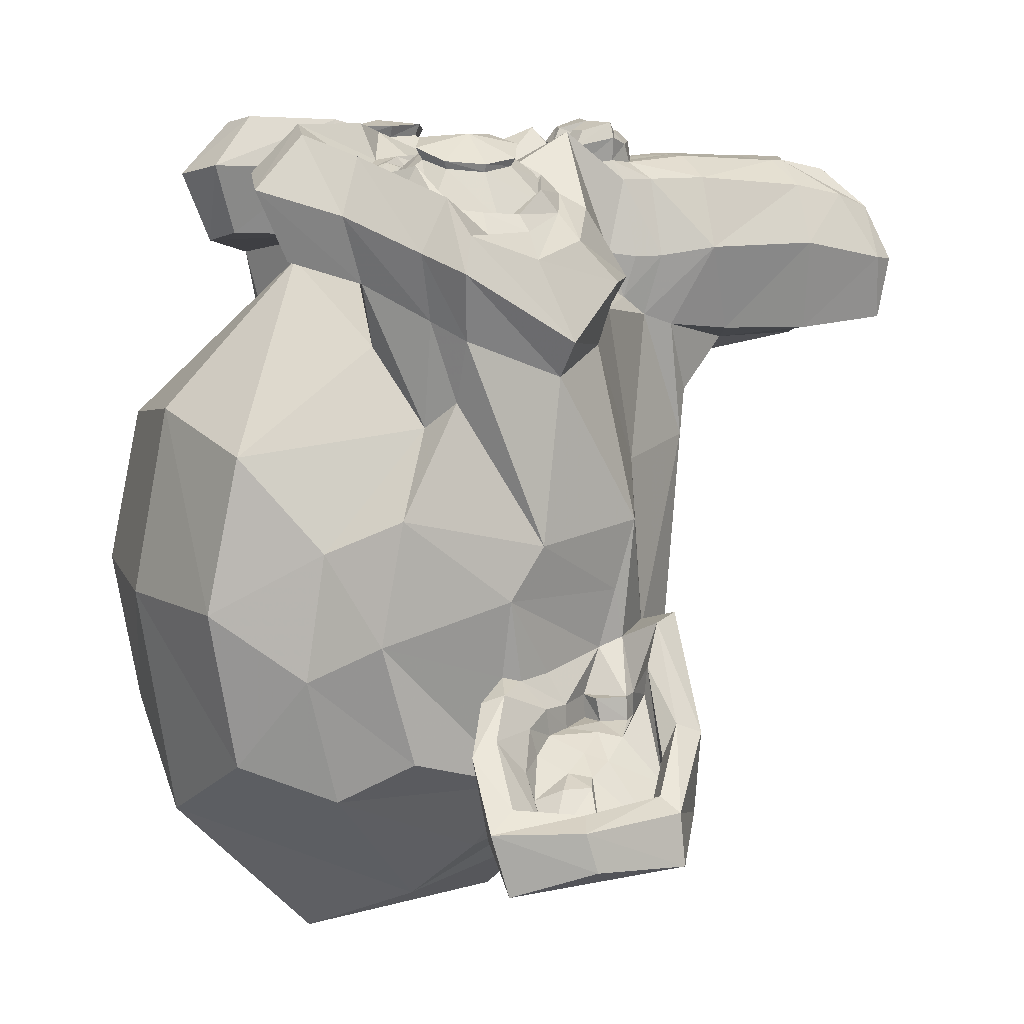
<metadata>
{"format":"obj","ext":"obj","renderer":"f3d","projection":"perspective","resolution":1024,"background":"white","views":[{"elev":12.3,"azim":-117.2,"up":"+Z"}]}
</metadata>
<code>
o Monkey
v 0.32 0.1667 0.8991
v -0.32 0.1667 0.8991
v 0.3657 0.09524 0.8073
v -0.3657 0.09524 0.8073
v 0.4 0.05556 0.6789
v -0.4 0.05556 0.6789
v 0.2571 -0.02381 0.7248
v -0.2571 -0.02381 0.7248
v 0.2571 0.03175 0.844
v -0.2571 0.03175 0.844
v 0.2571 0.1349 0.9174
v -0.2571 0.1349 0.9174
v 0.2 0.1667 0.9358
v -0.2 0.1667 0.9358
v 0.1486 0.09524 0.8716
v -0.1486 0.09524 0.8716
v 0.1143 0.05556 0.7615
v -0.1143 0.05556 0.7615
v 0.05714 0.246 0.7706
v -0.05714 0.246 0.7706
v 0.1029 0.246 0.8716
v -0.1029 0.246 0.8716
v 0.1771 0.246 0.9358
v -0.1771 0.246 0.9358
v 0.2 0.3333 0.9358
v -0.2 0.3333 0.9358
v 0.1486 0.3968 0.8716
v -0.1486 0.3968 0.8716
v 0.1143 0.4444 0.7615
v -0.1143 0.4444 0.7615
v 0.2571 0.5238 0.7248
v -0.2571 0.5238 0.7248
v 0.2571 0.4603 0.844
v -0.2571 0.4603 0.844
v 0.2571 0.3651 0.9174
v -0.2571 0.3651 0.9174
v 0.32 0.3333 0.8991
v -0.32 0.3333 0.8991
v 0.3657 0.3968 0.8073
v -0.3657 0.3968 0.8073
v 0.4 0.4444 0.6789
v -0.4 0.4444 0.6789
v 0.4571 0.246 0.6605
v -0.4571 0.246 0.6605
v 0.4114 0.246 0.789
v -0.4114 0.246 0.789
v 0.3429 0.246 0.8899
v -0.3429 0.246 0.8899
v 0.3486 0.246 0.9083
v -0.3486 0.246 0.9083
v 0.3257 0.3413 0.9174
v -0.3257 0.3413 0.9174
v 0.2571 0.381 0.945
v -0.2571 0.381 0.945
v 0.1943 0.3413 0.9633
v -0.1943 0.3413 0.9633
v 0.1657 0.246 0.9633
v -0.1657 0.246 0.9633
v 0.1943 0.1587 0.9633
v -0.1943 0.1587 0.9633
v 0.2571 0.246 0.9725
v -0.2571 0.246 0.9725
v 0.2571 0.119 0.945
v -0.2571 0.119 0.945
v 0.3257 0.1587 0.9174
v -0.3257 0.1587 0.9174
v 0 0.4365 0.8716
v 0 0.3571 0.9633
v 0 -0.6905 0.8624
v 0 -0.3254 0.9174
v 0 -0.1905 0.9358
v 0 -0.7857 0.844
v 0 0.4127 0.7064
v 0 0.5794 0.6697
v 0 0.9127 -0.6422
v 0 0.5714 -1
v 0 0.07143 -0.9725
v 0 -0.3889 -0.4128
v 0.1486 -0.1905 0.6605
v -0.1486 -0.1905 0.6605
v 0.2286 -0.4444 0.6697
v -0.2286 -0.4444 0.6697
v 0.2571 -0.7063 0.6697
v -0.2571 -0.7063 0.6697
v 0.2686 -0.9048 0.6239
v -0.2686 -0.9048 0.6239
v 0.24 -0.9603 0.6147
v -0.24 -0.9603 0.6147
v 0.1314 -0.9841 0.6514
v -0.1314 -0.9841 0.6514
v 0 -1 0.6789
v 0.32 -0.1429 0.6239
v -0.32 -0.1429 0.6239
v 0.4629 -0.03968 0.633
v -0.4629 -0.03968 0.633
v 0.6057 0.1508 0.5229
v -0.6057 0.1508 0.5229
v 0.6286 0.4365 0.6972
v -0.6286 0.4365 0.6972
v 0.52 0.4921 0.7339
v -0.52 0.4921 0.7339
v 0.36 0.6111 0.8073
v -0.36 0.6111 0.8073
v 0.2343 0.7698 0.8624
v -0.2343 0.7698 0.8624
v 0.1143 0.7302 0.8899
v -0.1143 0.7302 0.8899
v 0.04571 0.5 0.8807
v -0.04571 0.5 0.8807
v 0.12 0.4206 0.9083
v -0.12 0.4206 0.9083
v 0.09143 0.3095 0.8991
v -0.09143 0.3095 0.8991
v 0.1486 0.09524 0.8716
v -0.1486 0.09524 0.8716
v 0.2743 0.01587 0.8257
v -0.2743 0.01587 0.8257
v 0.36 0.06349 0.789
v -0.36 0.06349 0.789
v 0.4571 0.1905 0.7615
v -0.4571 0.1905 0.7615
v 0.4686 0.3016 0.7615
v -0.4686 0.3016 0.7615
v 0.44 0.381 0.7798
v -0.44 0.381 0.7798
v 0.3143 0.4444 0.844
v -0.3143 0.4444 0.844
v 0.1829 0.4762 0.8899
v -0.1829 0.4762 0.8899
v 0 -0.7778 0.8624
v 0.08 -0.7302 0.8624
v -0.08 -0.7302 0.8624
v 0.08571 -0.8492 0.8349
v -0.08571 -0.8492 0.8349
v 0.04571 -0.8968 0.8165
v -0.04571 -0.8968 0.8165
v 0 -0.9048 0.8073
v 0 -0.1984 0.8807
v 0 -0.1429 0.8716
v 0.07429 -0.1508 0.8716
v -0.07429 -0.1508 0.8716
v 0.09143 -0.2302 0.8807
v -0.09143 -0.2302 0.8807
v 0.06286 -0.2937 0.8716
v -0.06286 -0.2937 0.8716
v 0.2914 -0.04762 0.789
v -0.2914 -0.04762 0.789
v 0.4514 0.05556 0.7339
v -0.4514 0.05556 0.7339
v 0.5314 0.2063 0.7064
v -0.5314 0.2063 0.7064
v 0.5429 0.381 0.7706
v -0.5429 0.381 0.7706
v 0.5029 0.4206 0.8532
v -0.5029 0.4206 0.8532
v 0.32 0.5556 0.9358
v -0.32 0.5556 0.9358
v 0.2286 0.6508 0.9817
v -0.2286 0.6508 0.9817
v 0.1486 0.627 1
v -0.1486 0.627 1
v 0.07429 0.4365 0.9908
v -0.07429 0.4365 0.9908
v 0.09143 -0.1032 0.9541
v -0.09143 -0.1032 0.9541
v 0.1543 -0.4524 0.8349
v -0.1543 -0.4524 0.8349
v 0.1829 -0.7143 0.8073
v -0.1829 -0.7143 0.8073
v 0.1943 -0.8333 0.7798
v -0.1943 -0.8333 0.7798
v 0.1714 -0.9286 0.7431
v -0.1714 -0.9286 0.7431
v 0.12 -0.9444 0.7431
v -0.12 -0.9444 0.7431
v 0 -0.9603 0.7523
v 0 0.04762 0.8532
v 0 0.2143 0.8991
v 0.24 0.4841 0.8716
v -0.24 0.4841 0.8716
v 0.12 0.1429 0.8807
v -0.12 0.1429 0.8807
v 0.09714 0.2143 0.8899
v -0.09714 0.2143 0.8899
v 0.08571 -0.6984 0.8624
v -0.08571 -0.6984 0.8624
v 0.05714 -0.4524 0.8807
v -0.05714 -0.4524 0.8807
v 0 -0.4524 0.8807
v 0 -0.3333 0.8716
v 0.06857 -0.2778 0.9174
v -0.06857 -0.2778 0.9174
v 0.09714 -0.2302 0.9358
v -0.09714 -0.2302 0.9358
v 0.08 -0.1349 0.9174
v -0.08 -0.1349 0.9174
v 0.02857 -0.127 0.9174
v -0.02857 -0.127 0.9174
v 0 -0.2063 0.9725
v 0.03429 -0.1508 0.9541
v -0.03429 -0.1508 0.9541
v 0.06857 -0.1587 0.9541
v -0.06857 -0.1587 0.9541
v 0.08 -0.2302 0.9725
v -0.08 -0.2302 0.9725
v 0.05714 -0.254 0.945
v -0.05714 -0.254 0.945
v 0 -0.2937 0.945
v 0.1886 -0.3175 0.6514
v -0.1886 -0.3175 0.6514
v 0.12 -0.246 0.8349
v -0.12 -0.246 0.8349
v 0.1314 -0.3175 0.8349
v -0.1314 -0.3175 0.8349
v 0.1714 -0.254 0.6514
v -0.1714 -0.254 0.6514
v 0 -0.8889 0.8073
v 0.03429 -0.881 0.8073
v -0.03429 -0.881 0.8073
v 0.06857 -0.8333 0.8349
v -0.06857 -0.8333 0.8349
v 0.06857 -0.754 0.8532
v -0.06857 -0.754 0.8532
v 0 -0.7937 0.7706
v 0.06857 -0.7619 0.7798
v -0.06857 -0.7619 0.7798
v 0.06857 -0.8254 0.7523
v -0.06857 -0.8254 0.7523
v 0.03429 -0.8651 0.7431
v -0.03429 -0.8651 0.7431
v 0 -0.873 0.7431
v 0.1257 0.2222 0.9174
v -0.1257 0.2222 0.9174
v 0.1371 0.1587 0.9083
v -0.1371 0.1587 0.9083
v 0.2457 0.4365 0.8899
v -0.2457 0.4365 0.8899
v 0.2 0.4286 0.9083
v -0.2 0.4286 0.9083
v 0.3086 0.4048 0.9083
v -0.3086 0.4048 0.9083
v 0.4114 0.3571 0.8165
v -0.4114 0.3571 0.8165
v 0.4286 0.2937 0.8073
v -0.4286 0.2937 0.8073
v 0.4229 0.1984 0.7982
v -0.4229 0.1984 0.7982
v 0.3486 0.1032 0.844
v -0.3486 0.1032 0.844
v 0.2743 0.06349 0.8716
v -0.2743 0.06349 0.8716
v 0.1657 0.1111 0.9174
v -0.1657 0.1111 0.9174
v 0.1314 0.3016 0.9174
v -0.1314 0.3016 0.9174
v 0.1543 0.381 0.9174
v -0.1543 0.381 0.9174
v 0.1714 0.3651 0.8899
v -0.1714 0.3651 0.8899
v 0.1429 0.3016 0.8899
v -0.1429 0.3016 0.8899
v 0.1771 0.127 0.8899
v -0.1771 0.127 0.8899
v 0.2743 0.0873 0.8532
v -0.2743 0.0873 0.8532
v 0.3371 0.119 0.8257
v -0.3371 0.119 0.8257
v 0.4 0.2143 0.789
v -0.4 0.2143 0.789
v 0.4057 0.2857 0.789
v -0.4057 0.2857 0.789
v 0.3886 0.3413 0.7982
v -0.3886 0.3413 0.7982
v 0.3029 0.3968 0.8807
v -0.3029 0.3968 0.8807
v 0.2057 0.4048 0.8991
v -0.2057 0.4048 0.8991
v 0.2457 0.4127 0.8807
v -0.2457 0.4127 0.8807
v 0.1486 0.1746 0.8807
v -0.1486 0.1746 0.8807
v 0.1429 0.2302 0.8807
v -0.1429 0.2302 0.8807
v 0.08 0.4683 0.7156
v -0.08 0.4683 0.7156
v 0.1429 0.6746 0.7248
v -0.1429 0.6746 0.7248
v 0.2457 0.6984 0.6972
v -0.2457 0.6984 0.6972
v 0.3543 0.5635 0.6514
v -0.3543 0.5635 0.6514
v 0.4971 0.4603 0.578
v -0.4971 0.4603 0.578
v 0.5829 0.4127 0.5413
v -0.5829 0.4127 0.5413
v 0.5657 0.1667 0.4404
v -0.5657 0.1667 0.4404
v 0.44 -0 0.4862
v -0.44 -0 0.4862
v 0.32 -0.09524 0.5505
v -0.32 -0.09524 0.5505
v 0 0.9127 0.3394
v 0 1 -0.09174
v 0 -0.1984 -0.789
v 0 -0.4683 0.2202
v 0 -0.9921 0.5413
v 0 -0.8175 0.4037
v 0 -0.5794 0.3761
v 0 -0.4921 0.3303
v 0.6229 0.2381 0.06422
v -0.6229 0.2381 0.06422
v 0.6286 0.3254 -0.05505
v -0.6286 0.3254 -0.05505
v 0.5657 0.2698 -0.5138
v -0.5657 0.2698 -0.5138
v 0.3371 0.4444 -0.8257
v -0.3371 0.4444 -0.8257
v 0.5371 -0.04762 0.08257
v -0.5371 -0.04762 0.08257
v 0.4343 -0.127 -0.1927
v -0.4343 -0.127 -0.1927
v 0.4686 -0.007936 -0.5046
v -0.4686 -0.007936 -0.5046
v 0.2457 0.05556 -0.7798
v -0.2457 0.05556 -0.7798
v 0.1714 -0.3571 0.4771
v -0.1714 -0.3571 0.4771
v 0.1314 -0.4206 0.3028
v -0.1314 -0.4206 0.3028
v 0.2114 -0.7222 0.4495
v -0.2114 -0.7222 0.4495
v 0.1829 -0.5079 0.4587
v -0.1829 -0.5079 0.4587
v 0.24 -0.9286 0.4679
v -0.24 -0.9286 0.4679
v 0.1029 -0.7698 0.4312
v -0.1029 -0.7698 0.4312
v 0.09143 -0.5476 0.422
v -0.09143 -0.5476 0.422
v 0.12 -0.9603 0.5138
v -0.12 -0.9603 0.5138
v 0.16 -0.2857 0.5046
v -0.16 -0.2857 0.5046
v 0.1543 -0.2302 0.5505
v -0.1543 -0.2302 0.5505
v 0.1486 -0.1746 0.5872
v -0.1486 -0.1746 0.5872
v 0.1543 -0.3968 0.1927
v -0.1543 -0.3968 0.1927
v 0.2171 -0.3175 -0.3119
v -0.2171 -0.3175 -0.3119
v 0.2514 -0.1508 -0.633
v -0.2514 -0.1508 -0.633
v 0.3314 0.881 -0.4495
v -0.3314 0.881 -0.4495
v 0.3314 0.9444 -0.08257
v -0.3314 0.9444 -0.08257
v 0.3314 0.8651 0.2752
v -0.3314 0.8651 0.2752
v 0.3371 0.5317 0.5046
v -0.3371 0.5317 0.5046
v 0.5314 0.4127 0.3945
v -0.5314 0.4127 0.3945
v 0.4629 0.4603 0.3303
v -0.4629 0.4603 0.3303
v 0.4686 0.7143 0.06422
v -0.4686 0.7143 0.06422
v 0.5829 0.5714 0.1468
v -0.5829 0.5714 0.1468
v 0.5829 0.627 -0.1376
v -0.5829 0.627 -0.1376
v 0.4686 0.7619 -0.2294
v -0.4686 0.7619 -0.2294
v 0.4686 0.6905 -0.5229
v -0.4686 0.6905 -0.5229
v 0.5829 0.5476 -0.422
v -0.5829 0.5476 -0.422
v 0.4514 0.3333 -0.6881
v -0.4514 0.3333 -0.6881
v 0.3543 0.02381 -0.6422
v -0.3543 0.02381 -0.6422
v 0.6 0.3333 -0.2385
v -0.6 0.3333 -0.2385
v 0.2971 -0.1746 0.1743
v -0.2971 -0.1746 0.1743
v 0.3143 -0.1984 -0.2477
v -0.3143 -0.1984 -0.2477
v 0.6514 0.4127 -0.2752
v -0.6514 0.4127 -0.2752
v 0.5657 -0.1429 -0.1468
v -0.5657 -0.1429 -0.1468
v 0.76 -0.1032 -0.3853
v -0.76 -0.1032 -0.3853
v 0.9371 0.05556 -0.5046
v -0.9371 0.05556 -0.5046
v 0.9886 0.3254 -0.4954
v -0.9886 0.3254 -0.4954
v 0.9029 0.5159 -0.4954
v -0.9029 0.5159 -0.4954
v 0.7486 0.4841 -0.367
v -0.7486 0.4841 -0.367
v 0.7429 0.4206 -0.3394
v -0.7429 0.4206 -0.3394
v 0.8686 0.4444 -0.4587
v -0.8686 0.4444 -0.4587
v 0.9257 0.2937 -0.4771
v -0.9257 0.2937 -0.4771
v 0.8857 0.07937 -0.4771
v -0.8857 0.07937 -0.4771
v 0.7543 -0.03968 -0.3578
v -0.7543 -0.03968 -0.3578
v 0.6057 -0.07143 -0.156
v -0.6057 -0.07143 -0.156
v 0.6743 0.3651 -0.2569
v -0.6743 0.3651 -0.2569
v 0.6914 0.3095 -0.3394
v -0.6914 0.3095 -0.3394
v 0.6457 -0.02381 -0.2477
v -0.6457 -0.02381 -0.2477
v 0.76 0 -0.4312
v -0.76 0 -0.4312
v 0.8686 0.09524 -0.5229
v -0.8686 0.09524 -0.5229
v 0.9029 0.254 -0.5229
v -0.9029 0.254 -0.5229
v 0.8571 0.3651 -0.5138
v -0.8571 0.3651 -0.5138
v 0.7486 0.3492 -0.422
v -0.7486 0.3492 -0.422
v 0.6171 0.2937 -0.2477
v -0.6171 0.2937 -0.2477
v 0.6114 0.1746 -0.3211
v -0.6114 0.1746 -0.3211
v 0.5543 0.09524 -0.3211
v -0.5543 0.09524 -0.3211
v 0.6 0.0873 -0.3211
v -0.6 0.0873 -0.3211
v 0.6171 0.01587 -0.3211
v -0.6171 0.01587 -0.3211
v 0.5943 -0.01587 -0.3211
v -0.5943 -0.01587 -0.3211
v 0.5314 0 -0.08257
v -0.5314 0 -0.08257
v 0.5257 -0.02381 -0.2018
v -0.5257 -0.02381 -0.2018
v 0.5257 0.03968 -0.2202
v -0.5257 0.03968 -0.2202
v 0.5829 0.2063 -0.2477
v -0.5829 0.2063 -0.2477
v 0.6514 0.246 -0.3119
v -0.6514 0.246 -0.3119
v 0.6514 0.2381 -0.3761
v -0.6514 0.2381 -0.3761
v 0.5943 -0.01587 -0.3761
v -0.5943 -0.01587 -0.3761
v 0.6229 0.01587 -0.3761
v -0.6229 0.01587 -0.3761
v 0.6057 0.07937 -0.3761
v -0.6057 0.07937 -0.3761
v 0.56 0.09524 -0.3761
v -0.56 0.09524 -0.3761
v 0.6171 0.1746 -0.3761
v -0.6171 0.1746 -0.3761
v 0.76 0.3333 -0.4862
v -0.76 0.3333 -0.4862
v 0.8686 0.3492 -0.5688
v -0.8686 0.3492 -0.5688
v 0.92 0.246 -0.578
v -0.92 0.246 -0.578
v 0.8857 0.0873 -0.5688
v -0.8857 0.0873 -0.5688
v 0.7657 0 -0.4954
v -0.7657 0 -0.4954
v 0.6457 -0.01587 -0.3119
v -0.6457 -0.01587 -0.3119
v 0.6971 0.2937 -0.4037
v -0.6971 0.2937 -0.4037
v 0.6514 0.1111 -0.3853
v -0.6514 0.1111 -0.3853
v 0.6857 0.06349 -0.3945
v -0.6857 0.06349 -0.3945
v 0.7314 0.127 -0.4312
v -0.7314 0.127 -0.4312
v 0.7029 0.1746 -0.4128
v -0.7029 0.1746 -0.4128
v 0.7429 0.2381 -0.4404
v -0.7429 0.2381 -0.4404
v 0.7714 0.1905 -0.4495
v -0.7714 0.1905 -0.4495
v 0.8114 0.2143 -0.4587
v -0.8114 0.2143 -0.4587
v 0.7943 0.2778 -0.4587
v -0.7943 0.2778 -0.4587
v 0.7486 0.4444 -0.5688
v -0.7486 0.4444 -0.5688
v 0.9143 0.4762 -0.6422
v -0.9143 0.4762 -0.6422
v 1 0.3016 -0.5872
v -1 0.3016 -0.5872
v 0.96 0.05556 -0.6239
v -0.96 0.05556 -0.6239
v 0.76 -0.0873 -0.578
v -0.76 -0.0873 -0.578
v 0.5771 -0.127 -0.3853
v -0.5771 -0.127 -0.3853
v 0.6286 0.3889 -0.4495
v -0.6286 0.3889 -0.4495
f 47 1 3 45
f 4 2 48 46
f 45 3 5 43
f 6 4 46 44
f 3 9 7 5
f 8 10 4 6
f 1 11 9 3
f 10 12 2 4
f 11 13 15 9
f 16 14 12 10
f 9 15 17 7
f 18 16 10 8
f 15 21 19 17
f 20 22 16 18
f 13 23 21 15
f 22 24 14 16
f 23 25 27 21
f 28 26 24 22
f 21 27 29 19
f 30 28 22 20
f 27 33 31 29
f 32 34 28 30
f 25 35 33 27
f 34 36 26 28
f 35 37 39 33
f 40 38 36 34
f 33 39 41 31
f 42 40 34 32
f 39 45 43 41
f 44 46 40 42
f 37 47 45 39
f 46 48 38 40
f 47 37 51 49
f 52 38 48 50
f 37 35 53 51
f 54 36 38 52
f 35 25 55 53
f 56 26 36 54
f 25 23 57 55
f 58 24 26 56
f 23 13 59 57
f 60 14 24 58
f 13 11 63 59
f 64 12 14 60
f 11 1 65 63
f 66 2 12 64
f 1 47 49 65
f 50 48 2 66
f 61 65 49
f 50 66 62
f 63 65 61
f 62 66 64
f 61 59 63
f 64 60 62
f 61 57 59
f 60 58 62
f 61 55 57
f 58 56 62
f 61 53 55
f 56 54 62
f 61 51 53
f 54 52 62
f 61 49 51
f 52 50 62
f 89 174 176 91
f 176 175 90 91
f 87 172 174 89
f 175 173 88 90
f 85 170 172 87
f 173 171 86 88
f 83 168 170 85
f 171 169 84 86
f 81 166 168 83
f 169 167 82 84
f 79 92 146 164
f 147 93 80 165
f 92 94 148 146
f 149 95 93 147
f 94 96 150 148
f 151 97 95 149
f 96 98 152 150
f 153 99 97 151
f 98 100 154 152
f 155 101 99 153
f 100 102 156 154
f 157 103 101 155
f 102 104 158 156
f 159 105 103 157
f 104 106 160 158
f 161 107 105 159
f 106 108 162 160
f 163 109 107 161
f 108 67 68 162
f 68 67 109 163
f 110 128 160 162
f 161 129 111 163
f 128 179 158 160
f 159 180 129 161
f 126 156 158 179
f 159 157 127 180
f 124 154 156 126
f 157 155 125 127
f 122 152 154 124
f 155 153 123 125
f 120 150 152 122
f 153 151 121 123
f 118 148 150 120
f 151 149 119 121
f 116 146 148 118
f 149 147 117 119
f 114 164 146 116
f 147 165 115 117
f 114 181 177 164
f 177 182 115 165
f 110 162 68 112
f 68 163 111 113
f 112 68 178 183
f 178 68 113 184
f 177 181 183 178
f 184 182 177 178
f 135 137 176 174
f 176 137 136 175
f 133 135 174 172
f 175 136 134 173
f 131 133 172 170
f 173 134 132 171
f 166 187 185 168
f 186 188 167 169
f 131 170 168 185
f 169 171 132 186
f 144 190 189 187
f 189 190 145 188
f 185 187 189 69
f 189 188 186 69
f 130 131 185 69
f 186 132 130 69
f 142 193 191 144
f 192 194 143 145
f 140 195 193 142
f 194 196 141 143
f 139 197 195 140
f 196 198 139 141
f 138 71 197 139
f 198 71 138 139
f 190 144 191 70
f 192 145 190 70
f 70 191 206 208
f 207 192 70 208
f 71 199 200 197
f 201 199 71 198
f 197 200 202 195
f 203 201 198 196
f 195 202 204 193
f 205 203 196 194
f 193 204 206 191
f 207 205 194 192
f 199 204 202 200
f 203 205 199 201
f 199 208 206 204
f 207 208 199 205
f 139 140 164 177
f 165 141 139 177
f 140 142 211 164
f 212 143 141 165
f 142 144 213 211
f 214 145 143 212
f 144 187 166 213
f 167 188 145 214
f 81 209 213 166
f 214 210 82 167
f 209 215 211 213
f 212 216 210 214
f 79 164 211 215
f 212 165 80 216
f 131 130 72 222
f 72 130 132 223
f 133 131 222 220
f 223 132 134 221
f 135 133 220 218
f 221 134 136 219
f 137 135 218 217
f 219 136 137 217
f 217 218 229 231
f 230 219 217 231
f 218 220 227 229
f 228 221 219 230
f 220 222 225 227
f 226 223 221 228
f 222 72 224 225
f 224 72 223 226
f 224 231 229 225
f 230 231 224 226
f 225 229 227
f 228 230 226
f 183 181 234 232
f 235 182 184 233
f 112 183 232 254
f 233 184 113 255
f 110 112 254 256
f 255 113 111 257
f 181 114 252 234
f 253 115 182 235
f 114 116 250 252
f 251 117 115 253
f 116 118 248 250
f 249 119 117 251
f 118 120 246 248
f 247 121 119 249
f 120 122 244 246
f 245 123 121 247
f 122 124 242 244
f 243 125 123 245
f 124 126 240 242
f 241 127 125 243
f 126 179 236 240
f 237 180 127 241
f 179 128 238 236
f 239 129 180 237
f 128 110 256 238
f 257 111 129 239
f 238 256 258 276
f 259 257 239 277
f 236 238 276 278
f 277 239 237 279
f 240 236 278 274
f 279 237 241 275
f 242 240 274 272
f 275 241 243 273
f 244 242 272 270
f 273 243 245 271
f 246 244 270 268
f 271 245 247 269
f 248 246 268 266
f 269 247 249 267
f 250 248 266 264
f 267 249 251 265
f 252 250 264 262
f 265 251 253 263
f 234 252 262 280
f 263 253 235 281
f 256 254 260 258
f 261 255 257 259
f 254 232 282 260
f 283 233 255 261
f 232 234 280 282
f 281 235 233 283
f 67 108 284 73
f 285 109 67 73
f 108 106 286 284
f 287 107 109 285
f 106 104 288 286
f 289 105 107 287
f 104 102 290 288
f 291 103 105 289
f 102 100 292 290
f 293 101 103 291
f 100 98 294 292
f 295 99 101 293
f 98 96 296 294
f 297 97 99 295
f 96 94 298 296
f 299 95 97 297
f 94 92 300 298
f 301 93 95 299
f 308 309 328 338
f 329 309 308 339
f 307 308 338 336
f 339 308 307 337
f 306 307 336 340
f 337 307 306 341
f 89 91 306 340
f 306 91 90 341
f 87 89 340 334
f 341 90 88 335
f 85 87 334 330
f 335 88 86 331
f 83 85 330 332
f 331 86 84 333
f 330 336 338 332
f 339 337 331 333
f 330 334 340 336
f 341 335 331 337
f 326 332 338 328
f 339 333 327 329
f 81 83 332 326
f 333 84 82 327
f 209 342 344 215
f 345 343 210 216
f 81 326 342 209
f 343 327 82 210
f 79 215 344 346
f 345 216 80 347
f 79 346 300 92
f 301 347 80 93
f 77 324 352 304
f 353 325 77 304
f 304 352 350 78
f 351 353 304 78
f 78 350 348 305
f 349 351 78 305
f 305 348 328 309
f 329 349 305 309
f 326 328 348 342
f 349 329 327 343
f 296 298 318 310
f 319 299 297 311
f 76 316 324 77
f 325 317 76 77
f 302 358 356 303
f 357 359 302 303
f 303 356 354 75
f 355 357 303 75
f 75 354 316 76
f 317 355 75 76
f 292 294 362 364
f 363 295 293 365
f 364 362 368 366
f 369 363 365 367
f 366 368 370 372
f 371 369 367 373
f 372 370 376 374
f 377 371 373 375
f 314 378 374 376
f 375 379 315 377
f 316 354 374 378
f 375 355 317 379
f 354 356 372 374
f 373 357 355 375
f 356 358 366 372
f 367 359 357 373
f 358 360 364 366
f 365 361 359 367
f 290 292 364 360
f 365 293 291 361
f 74 360 358 302
f 359 361 74 302
f 284 286 288 290
f 289 287 285 291
f 284 290 360 74
f 361 291 285 74
f 73 284 74
f 74 285 73
f 294 296 310 362
f 311 297 295 363
f 310 312 368 362
f 369 313 311 363
f 312 382 370 368
f 371 383 313 369
f 314 376 370 382
f 371 377 315 383
f 348 350 386 384
f 387 351 349 385
f 318 384 386 320
f 387 385 319 321
f 298 300 384 318
f 385 301 299 319
f 300 344 342 384
f 343 345 301 385
f 342 348 384
f 385 349 343
f 300 346 344
f 345 347 301
f 314 322 380 378
f 381 323 315 379
f 316 378 380 324
f 381 379 317 325
f 320 386 380 322
f 381 387 321 323
f 350 352 380 386
f 381 353 351 387
f 324 380 352
f 353 381 325
f 400 388 414 402
f 415 389 401 403
f 400 402 404 398
f 405 403 401 399
f 398 404 406 396
f 407 405 399 397
f 396 406 408 394
f 409 407 397 395
f 394 408 410 392
f 411 409 395 393
f 392 410 412 390
f 413 411 393 391
f 410 420 418 412
f 419 421 411 413
f 408 422 420 410
f 421 423 409 411
f 406 424 422 408
f 423 425 407 409
f 404 426 424 406
f 425 427 405 407
f 402 428 426 404
f 427 429 403 405
f 402 414 416 428
f 417 415 403 429
f 318 320 444 442
f 445 321 319 443
f 320 390 412 444
f 413 391 321 445
f 310 318 442 312
f 443 319 311 313
f 382 430 414 388
f 415 431 383 389
f 412 418 440 444
f 441 419 413 445
f 438 446 444 440
f 445 447 439 441
f 434 446 438 436
f 439 447 435 437
f 432 448 446 434
f 447 449 433 435
f 430 448 432 450
f 433 449 431 451
f 414 430 450 416
f 451 431 415 417
f 312 448 430 382
f 431 449 313 383
f 312 442 446 448
f 447 443 313 449
f 442 444 446
f 447 445 443
f 416 450 452 476
f 453 451 417 477
f 450 432 462 452
f 463 433 451 453
f 432 434 460 462
f 461 435 433 463
f 434 436 458 460
f 459 437 435 461
f 436 438 456 458
f 457 439 437 459
f 438 440 454 456
f 455 441 439 457
f 440 418 474 454
f 475 419 441 455
f 428 416 476 464
f 477 417 429 465
f 426 428 464 466
f 465 429 427 467
f 424 426 466 468
f 467 427 425 469
f 422 424 468 470
f 469 425 423 471
f 420 422 470 472
f 471 423 421 473
f 418 420 472 474
f 473 421 419 475
f 458 456 480 478
f 481 457 459 479
f 478 480 482 484
f 483 481 479 485
f 484 482 488 486
f 489 483 485 487
f 486 488 490 492
f 491 489 487 493
f 464 476 486 492
f 487 477 465 493
f 452 484 486 476
f 487 485 453 477
f 452 462 478 484
f 479 463 453 485
f 458 478 462 460
f 463 479 459 461
f 454 474 480 456
f 481 475 455 457
f 472 482 480 474
f 481 483 473 475
f 470 488 482 472
f 483 489 471 473
f 468 490 488 470
f 489 491 469 471
f 466 492 490 468
f 491 493 467 469
f 464 492 466
f 467 493 465
f 392 390 504 502
f 505 391 393 503
f 394 392 502 500
f 503 393 395 501
f 396 394 500 498
f 501 395 397 499
f 398 396 498 496
f 499 397 399 497
f 400 398 496 494
f 497 399 401 495
f 388 400 494 506
f 495 401 389 507
f 494 502 504 506
f 505 503 495 507
f 494 496 500 502
f 501 497 495 503
f 496 498 500
f 501 499 497
f 314 382 388 506
f 389 383 315 507
f 314 506 504 322
f 505 507 315 323
f 320 322 504 390
f 505 323 321 391

</code>
